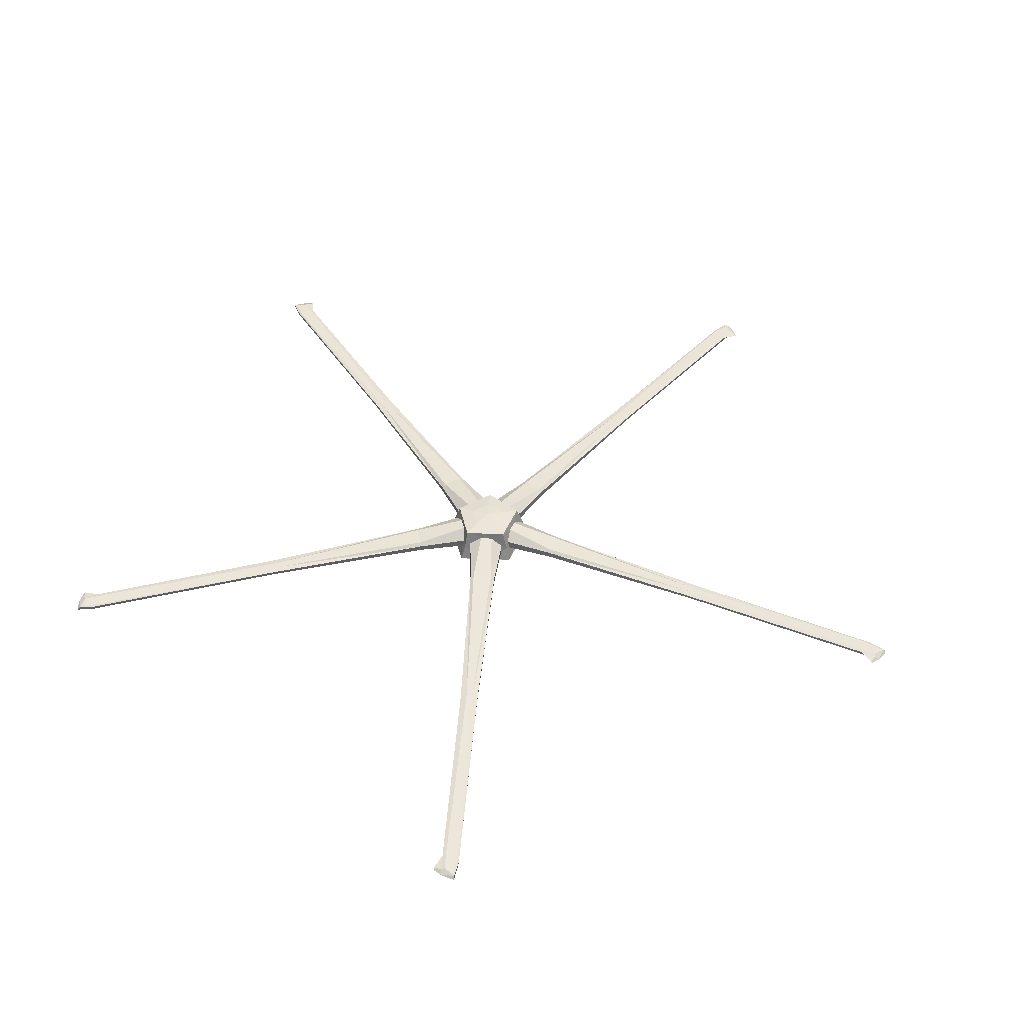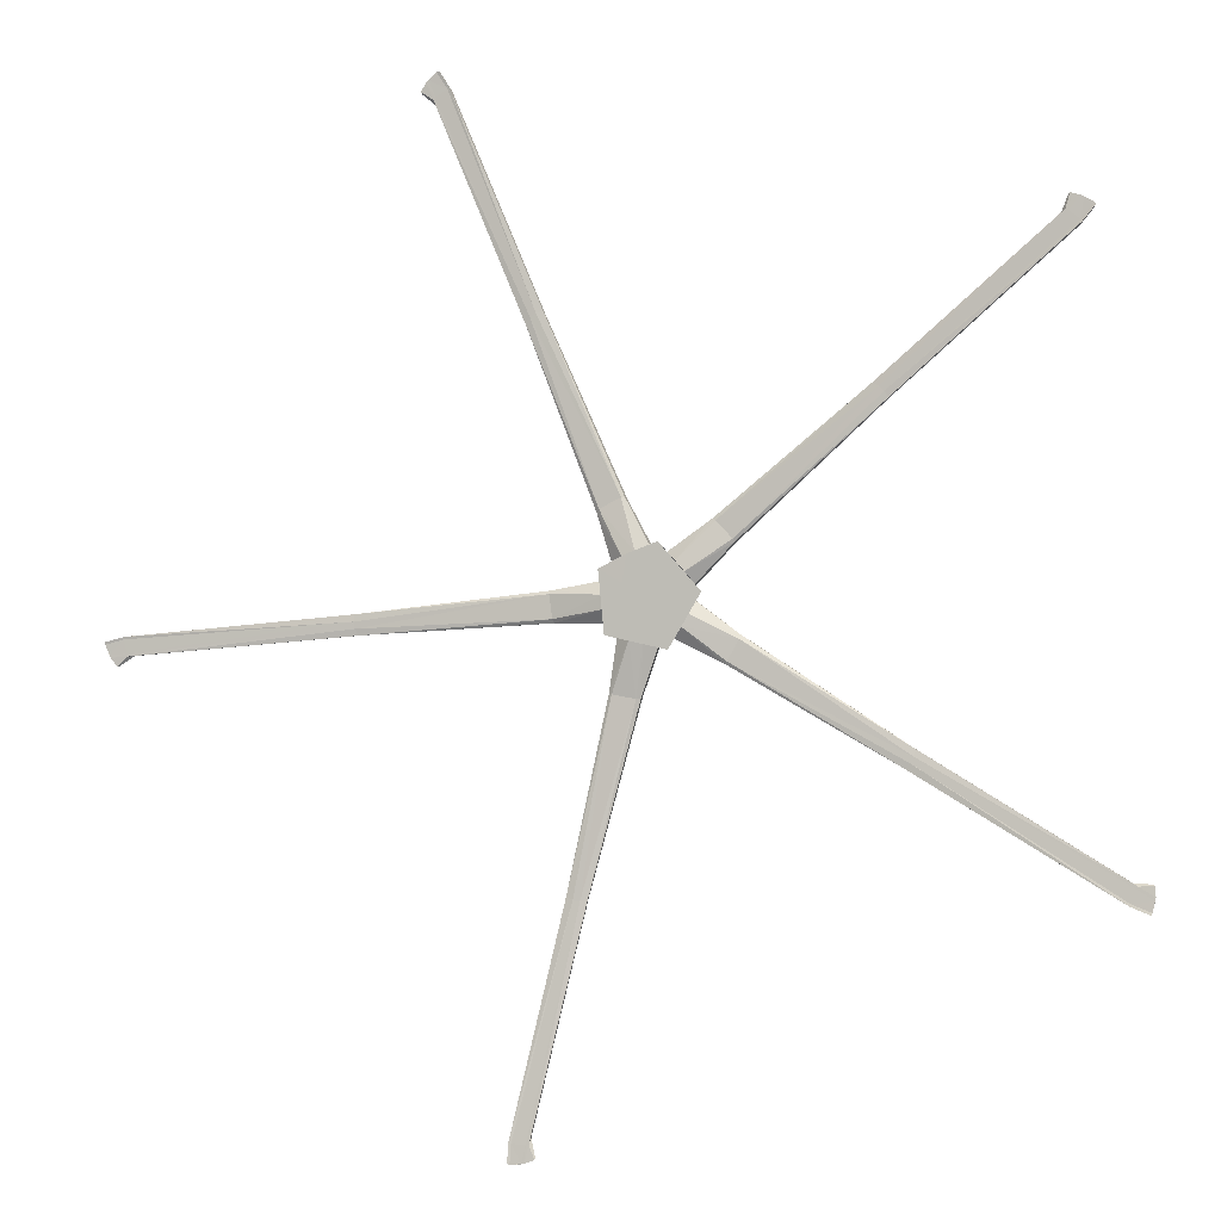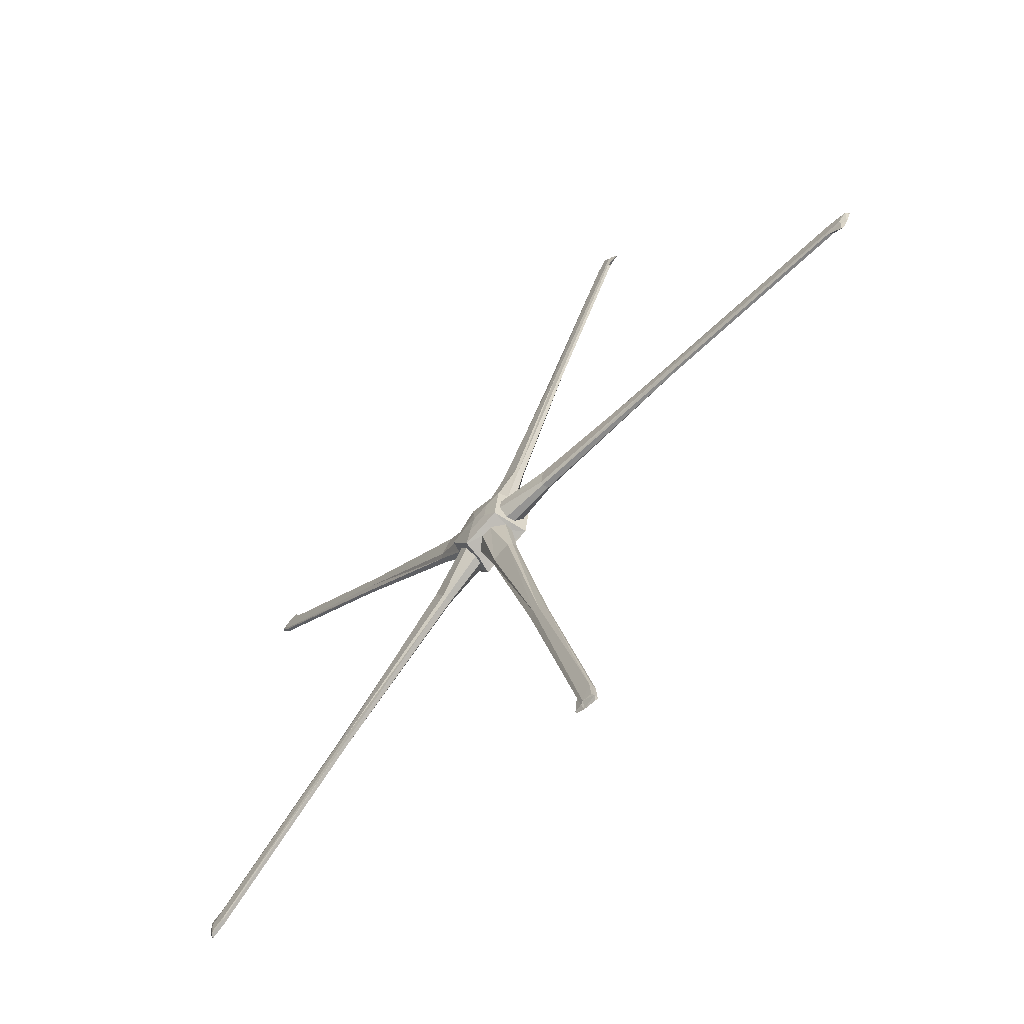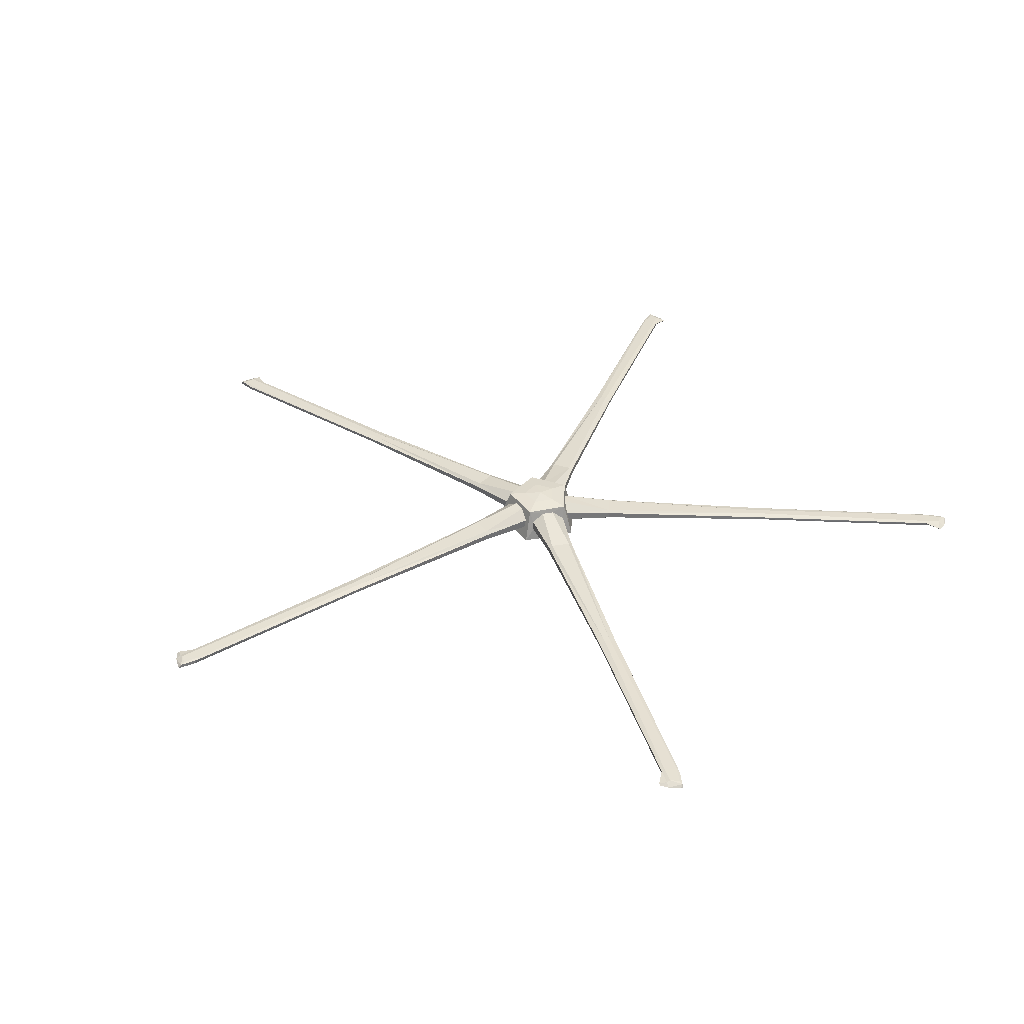
<metadata>
{"format":"obj","ext":"obj","renderer":"f3d","projection":"perspective","resolution":1024,"background":"white","views":[{"elev":46.5,"azim":125.8,"up":"+Y"},{"elev":-2.6,"azim":14.2,"up":"+Z"},{"elev":-64.5,"azim":-132.7,"up":"+Z"},{"elev":37.0,"azim":-38.9,"up":"+Y"}]}
</metadata>
<code>
g Mesh1 Mesh_001_1 skp876B1 Model
v 0.0104 1.097 -0.05093
v 0.1621 1.108 -0.4071
v 0.3962 1.097 -0.01672
f 1 2 3
v -0.2816 1.104 -0.3052
f 1 4 2
v -0.3218 1.09 0.148
f 1 5 4
v 0.0971 1.086 0.3264
f 1 6 5
f 1 3 6
v 0.7819 1.097 0.01748
f 6 3 7
v 0.5479 1.108 -0.3729
f 3 8 7
v 0.3138 1.119 -0.7632
f 3 9 8
f 3 2 9
v -0.1299 1.115 -0.6614
f 2 10 9
v -0.5736 1.11 -0.5596
f 2 11 10
f 2 4 11
v -0.6138 1.097 -0.1063
f 4 12 11
v -0.654 1.083 0.347
f 4 13 12
f 4 5 13
v -0.2498 1.079 0.545
f 5 14 13
v 0.1838 1.075 0.7037
f 5 15 14
f 5 6 15
f 6 7 15
v -0.1483 1.144 0.5666
f 14 15 16
v 0.05465 1.275 0.6097
f 15 17 16
v 0.1645 1.368 0.6193
f 15 18 17
v 0.243 1.296 0.5594
f 18 15 19
v 0.4001 1.151 0.4394
f 15 20 19
v 0.4787 1.078 0.3794
f 15 21 20
v 0.5309 1.143 0.2894
f 21 22 20
f 21 7 22
v 0.6353 1.272 0.1092
f 7 23 22
v 0.6789 1.365 0.007428
f 7 24 23
v 0.6457 1.292 -0.08555
f 24 7 25
v 0.5795 1.147 -0.2715
f 7 26 25
f 7 8 26
v 0.4772 1.139 -0.4422
f 8 27 26
f 8 9 27
v 0.3388 1.269 -0.5977
f 9 28 27
v 0.2559 1.361 -0.6709
f 9 29 28
v 0.1568 1.289 -0.6678
f 29 9 30
v -0.04124 1.145 -0.6618
f 9 31 30
f 9 10 31
v -0.2352 1.138 -0.6172
f 10 32 31
f 10 11 32
v -0.4252 1.269 -0.5341
f 11 33 32
v -0.5015 1.383 -0.4878
f 11 34 33
v -0.5295 1.312 -0.3924
f 34 11 35
v -0.5857 1.168 -0.2016
f 11 36 35
f 11 12 36
v -0.6033 1.162 -0.003333
f 12 37 36
f 12 13 37
v -0.5823 1.294 0.2025
f 13 38 37
v -0.5718 1.36 0.3055
f 13 39 38
v -0.4948 1.295 0.3756
f 39 13 40
v -0.3314 1.151 0.4885
f 13 41 40
f 13 14 41
f 14 16 41
v -0.6845 1.26 1.174
f 42 41 16
v -0.7302 1.297 1.139
f 43 41 42
f 43 40 41
v -0.7153 1.396 1.113
f 44 40 43
v -0.475 1.432 0.3408
f 44 45 40
v -0.6629 1.428 1.139
f 46 45 44
v -0.272 1.562 0.384
f 46 47 45
v -0.0889 1.556 0.462
f 48 47 46
v -0.1754 1.633 0.3977
f 48 49 47
v 0.1387 1.63 0.5314
f 50 49 48
v 0.07371 1.675 0.2482
f 49 50 51
v 0.298 1.684 -0.009066
f 50 52 51
v 0.363 1.638 0.2741
f 53 52 50
v 0.5873 1.647 0.01678
f 53 54 52
v 0.4519 1.555 0.1991
f 54 53 55
v 0.3211 1.562 0.3491
f 55 53 56
f 53 50 56
v 0.2167 1.433 0.5293
f 50 57 56
f 50 18 57
v 0.07445 1.412 0.5749
f 18 50 58
f 50 48 58
v -0.3704 1.423 1.281
f 58 48 59
f 48 46 59
v -1.634 1.332 3.789
f 60 59 46
v -1.546 1.329 3.838
f 60 61 59
v -2.954 1.252 6.849
f 62 61 60
v -2.779 1.245 6.957
f 62 63 61
v -3.056 1.245 7.095
f 64 63 62
v -2.934 1.238 7.198
f 64 65 63
v -2.939 1.225 7.28
f 66 65 64
v -2.783 1.232 7.033
f 65 66 67
v -2.802 1.172 7.068
f 66 68 67
v -2.959 1.168 7.314
f 66 69 68
v -2.993 1.177 7.301
f 70 69 66
v -2.839 1.18 7.06
f 69 70 71
v -3.115 1.184 7.198
f 71 70 72
v -3.147 1.184 7.166
f 70 73 72
f 70 66 73
f 66 64 73
v -3.114 1.231 7.087
f 64 74 73
f 74 64 62
v -3.013 1.237 6.842
f 74 62 75
v -1.734 1.309 3.76
f 76 75 62
v -1.742 1.265 3.774
f 77 75 76
v -3.046 1.187 6.921
f 77 78 75
v -1.664 1.249 3.841
f 79 78 77
v -3.013 1.186 6.951
f 79 80 78
v -1.576 1.246 3.89
f 81 80 79
f 81 71 80
f 68 71 81
f 69 71 68
v -1.476 1.255 3.917
f 68 81 82
v -0.3711 1.256 1.322
f 82 81 83
f 83 81 79
f 83 79 42
f 42 79 77
f 42 77 43
f 43 77 76
f 43 76 44
f 44 76 60
f 76 62 60
f 44 60 46
f 42 16 83
v -0.3252 1.282 1.333
f 16 84 83
f 16 17 84
v -0.3104 1.381 1.307
f 17 85 84
f 17 58 85
f 17 18 58
f 58 59 85
f 61 85 59
v -1.466 1.311 3.9
f 61 86 85
f 63 86 61
f 63 67 86
f 65 67 63
f 67 82 86
f 67 68 82
f 86 82 84
f 82 83 84
f 86 84 85
f 71 72 80
f 80 72 73
f 80 73 78
v -3.23 1.191 7.039
f 78 73 87
f 74 87 73
v -3.218 1.21 7.01
f 74 88 87
f 74 75 88
f 78 88 75
f 78 87 88
f 57 18 19
v 0.8763 1.395 0.9965
f 89 57 19
v 0.9178 1.427 0.9547
f 90 57 89
f 90 56 57
f 55 56 90
v 1.143 1.421 0.7202
f 55 90 91
v 3.137 1.327 2.698
f 92 91 90
v 3.211 1.323 2.629
f 92 93 91
v 5.639 1.241 4.898
f 94 93 92
v 5.796 1.234 4.766
f 94 95 93
v 5.842 1.234 5.072
f 96 95 94
v 5.978 1.227 4.988
f 96 97 95
v 6.053 1.214 5.018
f 98 97 96
v 5.867 1.22 4.793
f 97 98 99
v 5.894 1.16 4.823
f 98 100 99
v 6.08 1.156 5.047
f 98 101 100
v 6.057 1.166 5.076
f 102 101 98
v 5.875 1.168 4.855
f 101 102 103
v 5.921 1.173 5.16
f 103 102 104
v 5.88 1.174 5.18
f 102 105 104
f 102 98 105
f 98 96 105
v 5.816 1.22 5.125
f 96 106 105
f 106 96 94
v 5.614 1.227 4.953
f 106 94 107
v 3.079 1.304 2.784
f 108 107 94
v 3.089 1.26 2.796
f 109 107 108
v 5.679 1.177 5.009
f 109 110 107
v 3.177 1.244 2.742
f 111 110 109
v 5.718 1.176 4.987
f 111 112 110
v 3.251 1.24 2.673
f 113 112 111
f 113 103 112
f 100 103 113
f 101 103 100
v 3.308 1.248 2.587
f 100 113 114
v 1.181 1.253 0.7345
f 114 113 115
f 115 113 111
v 0.9435 1.259 0.9866
f 115 111 116
f 116 111 109
v 0.8961 1.296 1.019
f 116 109 117
f 117 109 108
f 117 108 89
f 89 108 92
f 108 94 92
f 89 92 90
f 89 19 117
f 117 19 20
f 117 20 116
f 116 20 22
f 116 22 115
v 1.206 1.279 0.6941
f 22 118 115
f 22 23 118
v 1.186 1.377 0.6716
f 23 119 118
v 0.609 1.409 0.07914
f 23 120 119
f 23 24 120
f 24 54 120
v 0.6096 1.43 -0.07029
f 54 24 121
f 121 24 25
v 1.258 1.387 -0.5531
f 122 121 25
v 1.231 1.419 -0.6056
f 123 121 122
v 0.4712 1.559 -0.2257
f 123 124 121
v 0.3689 1.551 -0.3964
f 125 124 123
v 0.4118 1.655 -0.276
f 125 126 124
v 0.2363 1.663 -0.5688
f 127 126 125
v 0.1225 1.692 -0.3018
f 126 127 128
v -0.2103 1.689 -0.2255
f 127 129 128
v -0.09652 1.66 -0.4924
f 130 129 127
v -0.4293 1.657 -0.416
f 130 131 129
v -0.2231 1.551 -0.5016
f 131 130 132
v -0.02909 1.558 -0.5462
f 132 130 133
f 130 127 133
v 0.1609 1.427 -0.6293
f 127 134 133
f 127 29 134
v 0.3027 1.406 -0.5824
f 29 127 135
f 127 125 135
v 1.077 1.412 -0.8919
f 135 125 136
f 125 123 136
v 3.574 1.301 -2.177
f 137 136 123
v 3.531 1.297 -2.269
f 137 138 136
v 6.439 1.195 -3.876
f 139 138 137
v 6.362 1.188 -4.067
f 139 140 138
v 6.667 1.186 -4.016
f 141 140 139
v 6.629 1.179 -4.171
f 141 142 140
v 6.681 1.165 -4.233
f 143 142 141
v 6.41 1.173 -4.126
f 142 143 144
v 6.446 1.113 -4.142
f 143 145 144
v 6.717 1.107 -4.249
f 143 146 145
v 6.737 1.117 -4.218
f 147 146 143
v 6.471 1.121 -4.114
f 146 147 148
v 6.776 1.125 -4.063
f 148 147 149
v 6.782 1.126 -4.018
f 147 150 149
f 147 143 150
f 143 141 150
v 6.709 1.173 -3.974
f 141 151 150
f 151 141 139
v 6.484 1.181 -3.836
f 151 139 152
v 3.638 1.279 -2.095
f 153 152 139
v 3.652 1.234 -2.101
f 154 152 153
v 6.556 1.131 -3.88
f 154 155 152
v 3.628 1.218 -2.201
f 156 155 154
v 6.548 1.129 -3.924
f 156 157 155
v 3.586 1.214 -2.293
f 158 157 156
f 158 148 157
f 145 148 158
f 146 148 145
v 3.521 1.222 -2.373
f 145 158 159
v 1.102 1.244 -0.9237
f 159 158 160
f 160 158 156
v 1.268 1.251 -0.6196
f 160 156 161
f 161 156 154
v 1.285 1.288 -0.5646
f 161 154 162
f 162 154 153
f 162 153 122
f 122 153 137
f 153 139 137
f 122 137 123
f 122 25 162
f 162 25 26
f 162 26 161
f 161 26 27
f 161 27 160
v 1.071 1.27 -0.9599
f 27 163 160
f 27 28 163
v 1.044 1.369 -0.9484
f 28 164 163
f 28 135 164
f 28 29 135
f 135 136 164
f 138 164 136
v 3.503 1.278 -2.366
f 138 165 164
f 140 165 138
f 140 144 165
f 142 144 140
f 144 159 165
f 144 145 159
f 165 159 163
f 159 160 163
f 165 163 164
f 148 149 157
f 157 149 150
f 157 150 155
v 6.775 1.134 -3.867
f 155 150 166
f 151 166 150
v 6.748 1.153 -3.851
f 151 167 166
f 151 152 167
f 155 167 152
f 155 166 167
f 134 29 30
v -0.09827 1.383 -1.395
f 168 134 30
v -0.1563 1.415 -1.386
f 169 134 168
f 169 133 134
f 132 133 169
v -0.4761 1.41 -1.328
f 132 169 170
v -0.9277 1.291 -4.099
f 171 170 169
v -1.028 1.288 -4.087
f 171 172 170
v -1.659 1.177 -7.349
f 173 172 171
v -1.863 1.171 -7.335
f 173 174 172
v -1.721 1.168 -7.609
f 175 174 173
v -1.88 1.161 -7.62
f 175 176 174
v -1.924 1.147 -7.689
f 177 176 175
v -1.905 1.156 -7.398
f 176 177 178
v -1.909 1.096 -7.437
f 177 179 178
v -1.928 1.089 -7.728
f 177 180 179
v -1.892 1.098 -7.738
f 181 180 177
v -1.875 1.104 -7.452
f 180 181 182
v -1.733 1.106 -7.726
f 182 181 183
v -1.688 1.107 -7.719
f 181 184 183
f 181 177 184
f 177 175 184
v -1.668 1.154 -7.636
f 175 185 184
f 185 175 173
v -1.606 1.163 -7.378
f 185 173 186
v -0.8297 1.268 -4.135
f 187 186 173
v -0.8313 1.223 -4.15
f 188 186 187
v -1.626 1.112 -7.461
f 188 189 186
v -0.9338 1.207 -4.158
f 190 189 188
v -1.671 1.111 -7.466
f 190 191 189
v -1.034 1.204 -4.145
f 192 191 190
f 192 182 191
f 179 182 192
f 180 182 179
v -1.131 1.213 -4.109
f 179 192 193
v -0.4996 1.242 -1.361
f 193 192 194
f 194 192 190
v -0.1589 1.247 -1.425
f 194 190 195
f 195 190 188
v -0.1013 1.284 -1.424
f 195 188 196
f 196 188 187
f 196 187 168
f 168 187 171
f 187 173 171
f 168 171 169
f 168 30 196
f 196 30 31
f 196 31 195
f 195 31 32
f 195 32 194
v -0.5433 1.268 -1.343
f 32 197 194
f 32 33 197
v -0.5402 1.367 -1.314
f 33 198 197
v -0.4212 1.406 -0.4955
f 33 199 198
f 33 34 199
f 34 131 199
v -0.491 1.449 -0.3848
f 131 34 200
f 200 34 35
v -1.299 1.409 -0.3748
f 201 200 35
v -1.308 1.442 -0.3169
f 202 200 201
v -0.4699 1.581 -0.179
f 202 203 200
v -0.4875 1.575 0.01935
f 204 203 202
v -0.4594 1.646 -0.07603
f 204 205 203
v -0.4896 1.636 0.2639
f 206 205 204
v -0.2405 1.678 0.1145
f 205 206 207
f 206 51 207
f 49 51 206
f 49 206 47
f 206 45 47
f 206 39 45
v -0.5437 1.431 0.2101
f 39 206 208
f 206 204 208
v -1.352 1.438 0.005084
f 208 204 209
f 204 202 209
v -4.128 1.331 -0.4214
f 210 209 202
v -4.147 1.328 -0.3222
f 210 211 209
v -7.445 1.233 -0.7302
f 212 211 210
v -7.495 1.227 -0.5311
f 212 213 211
v -7.711 1.225 -0.7513
f 214 213 212
v -7.772 1.218 -0.6033
f 214 215 213
v -7.85 1.205 -0.5831
f 216 215 214
v -7.568 1.213 -0.5106
f 215 216 217
v -7.606 1.153 -0.5185
f 216 218 217
v -7.889 1.147 -0.5911
f 216 219 218
v -7.888 1.157 -0.6278
f 220 219 216
v -7.61 1.161 -0.5556
f 219 220 221
v -7.827 1.163 -0.7758
f 221 220 222
v -7.806 1.164 -0.8161
f 220 223 222
f 220 216 223
f 216 214 223
v -7.721 1.21 -0.8095
f 214 224 223
f 224 214 212
v -7.457 1.218 -0.7891
f 224 212 225
v -4.132 1.308 -0.5255
f 226 225 212
v -4.147 1.263 -0.5285
f 227 225 226
v -7.542 1.168 -0.7957
f 227 228 225
v -4.186 1.248 -0.4334
f 229 228 227
v -7.561 1.167 -0.7547
f 229 230 228
v -4.205 1.245 -0.3342
f 231 230 229
f 231 221 230
f 218 221 231
f 219 221 218
v -4.2 1.254 -0.2309
f 218 231 232
v -1.391 1.27 0.01791
f 232 231 233
f 233 231 229
v -1.347 1.273 -0.326
f 233 229 234
f 234 229 227
v -1.328 1.31 -0.3804
f 234 227 235
f 235 227 226
f 235 226 201
f 201 226 210
f 226 212 210
f 201 210 202
f 201 35 235
f 235 35 36
f 235 36 234
f 234 36 37
f 234 37 233
v -1.388 1.296 0.0649
f 37 236 233
f 37 38 236
v -1.359 1.395 0.07059
f 38 237 236
f 38 208 237
f 38 39 208
f 208 209 237
f 211 237 209
v -4.181 1.311 -0.2271
f 211 238 237
f 213 238 211
f 213 217 238
f 215 217 213
f 217 232 238
f 217 218 232
f 238 232 236
f 232 233 236
f 238 236 237
f 221 222 230
f 230 222 223
f 230 223 228
v -7.711 1.171 -0.9346
f 228 223 239
f 224 239 223
v -7.68 1.19 -0.9314
f 224 240 239
f 224 225 240
f 228 240 225
f 228 239 240
f 45 39 40
v 0.008688 1.705 -0.03483
f 241 207 51
f 241 129 207
f 241 128 129
f 241 52 128
f 241 51 52
f 54 128 52
f 126 128 54
f 126 54 124
f 54 121 124
f 131 207 129
f 205 207 131
f 205 131 203
f 131 200 203
f 131 132 199
f 199 132 170
f 199 170 198
f 172 198 170
v -1.129 1.269 -4.09
f 172 242 198
f 174 242 172
f 174 178 242
f 176 178 174
f 178 193 242
f 178 179 193
f 242 193 197
f 193 194 197
f 242 197 198
f 182 183 191
f 191 183 184
f 191 184 189
v -1.546 1.114 -7.665
f 189 184 243
f 185 243 184
v -1.54 1.134 -7.634
f 185 244 243
f 185 186 244
f 189 244 186
f 189 243 244
f 54 55 120
f 120 55 91
f 120 91 119
f 93 119 91
v 3.294 1.304 2.572
f 93 245 119
f 95 245 93
f 95 99 245
f 97 99 95
f 99 114 245
f 99 100 114
f 245 114 118
f 114 115 118
f 245 118 119
f 103 104 112
f 112 104 105
f 112 105 110
v 5.734 1.182 5.22
f 110 105 246
f 106 246 105
v 5.71 1.201 5.199
f 106 247 246
f 106 107 247
f 110 247 107
f 110 246 247

</code>
